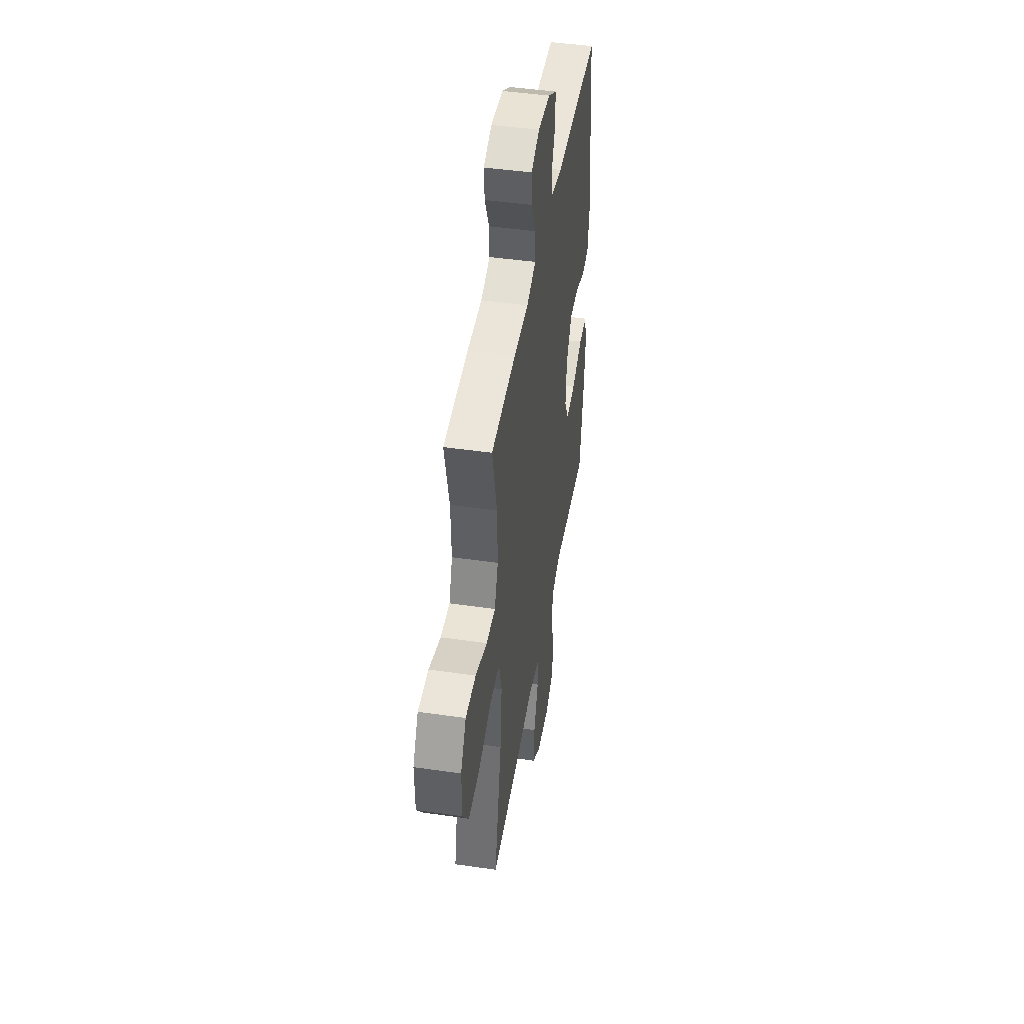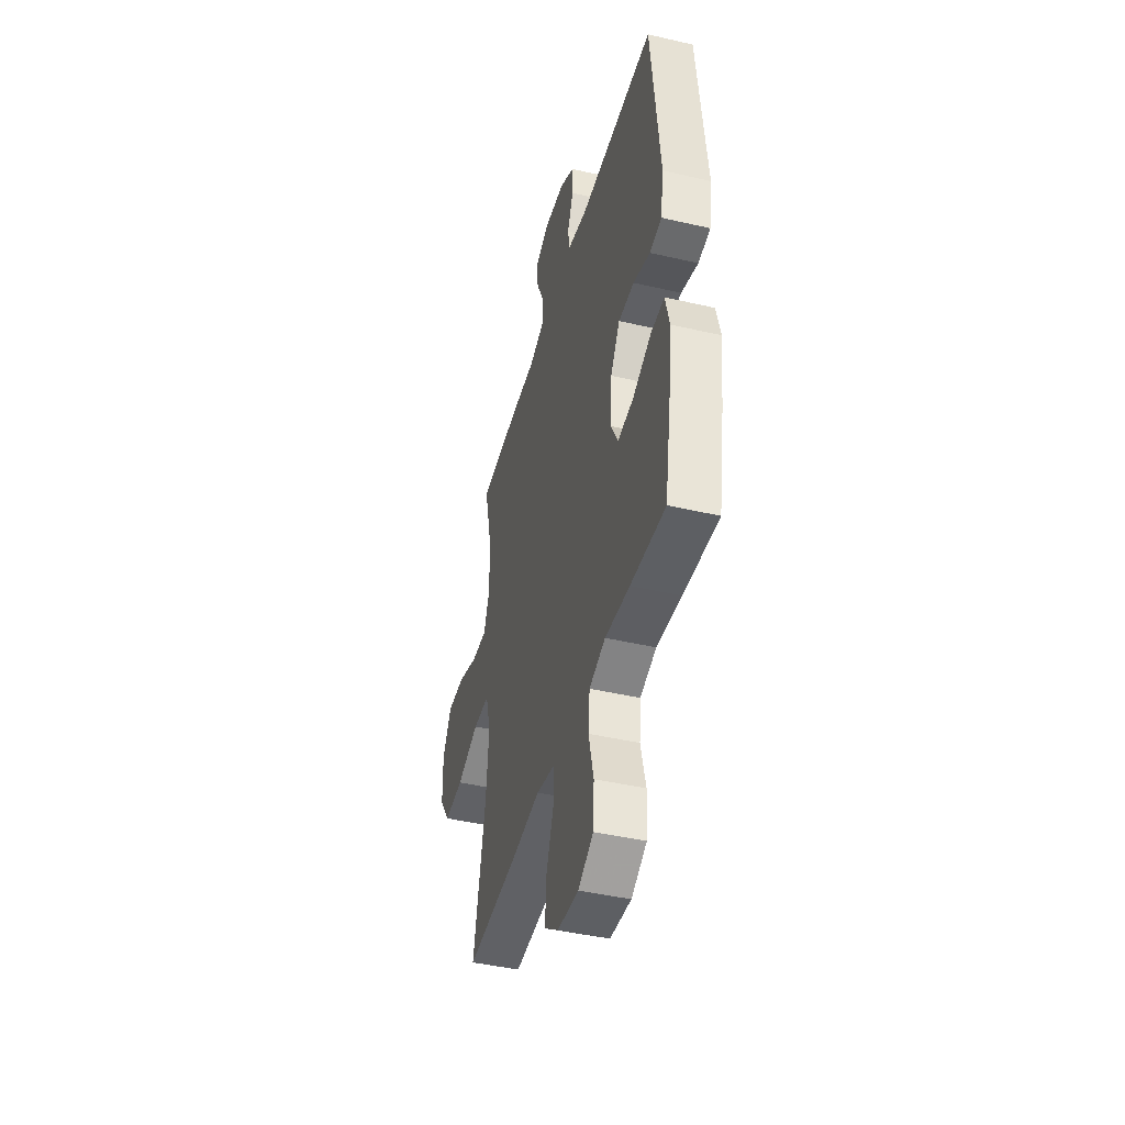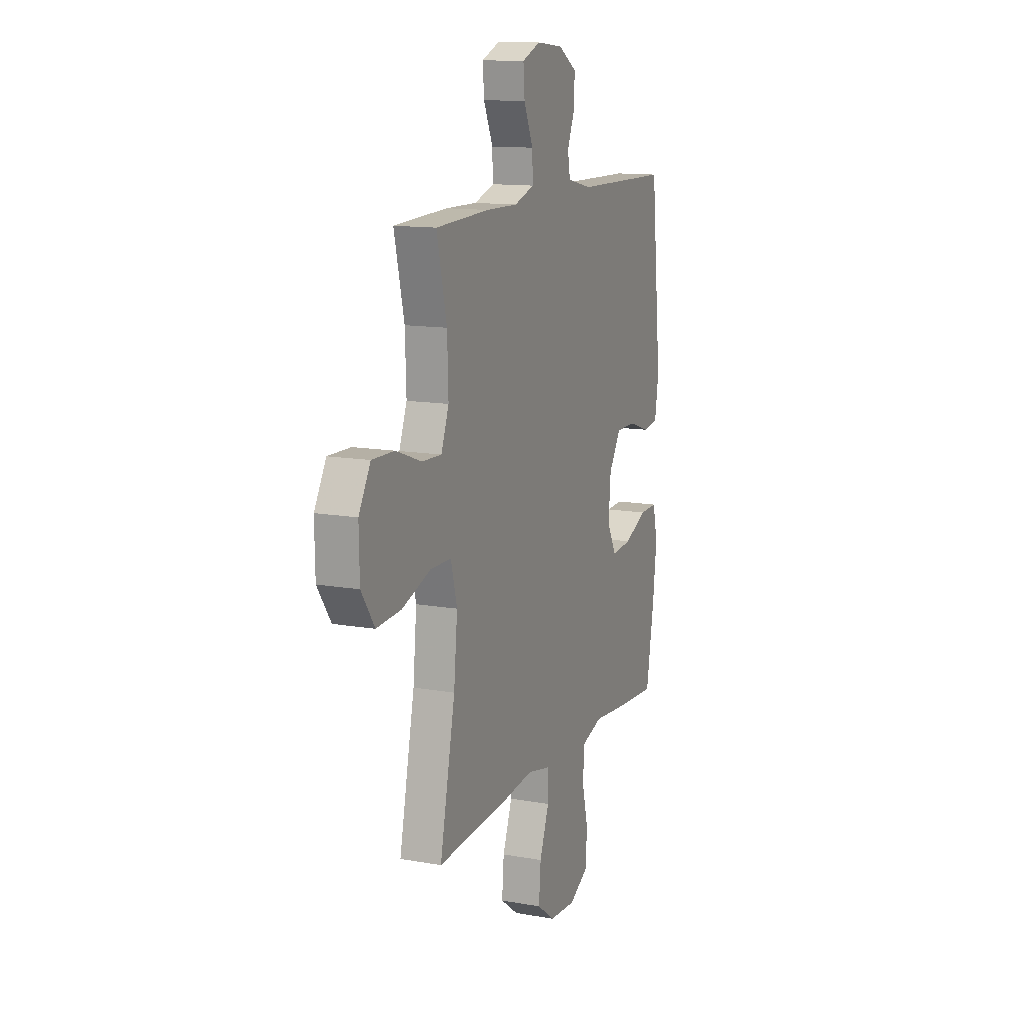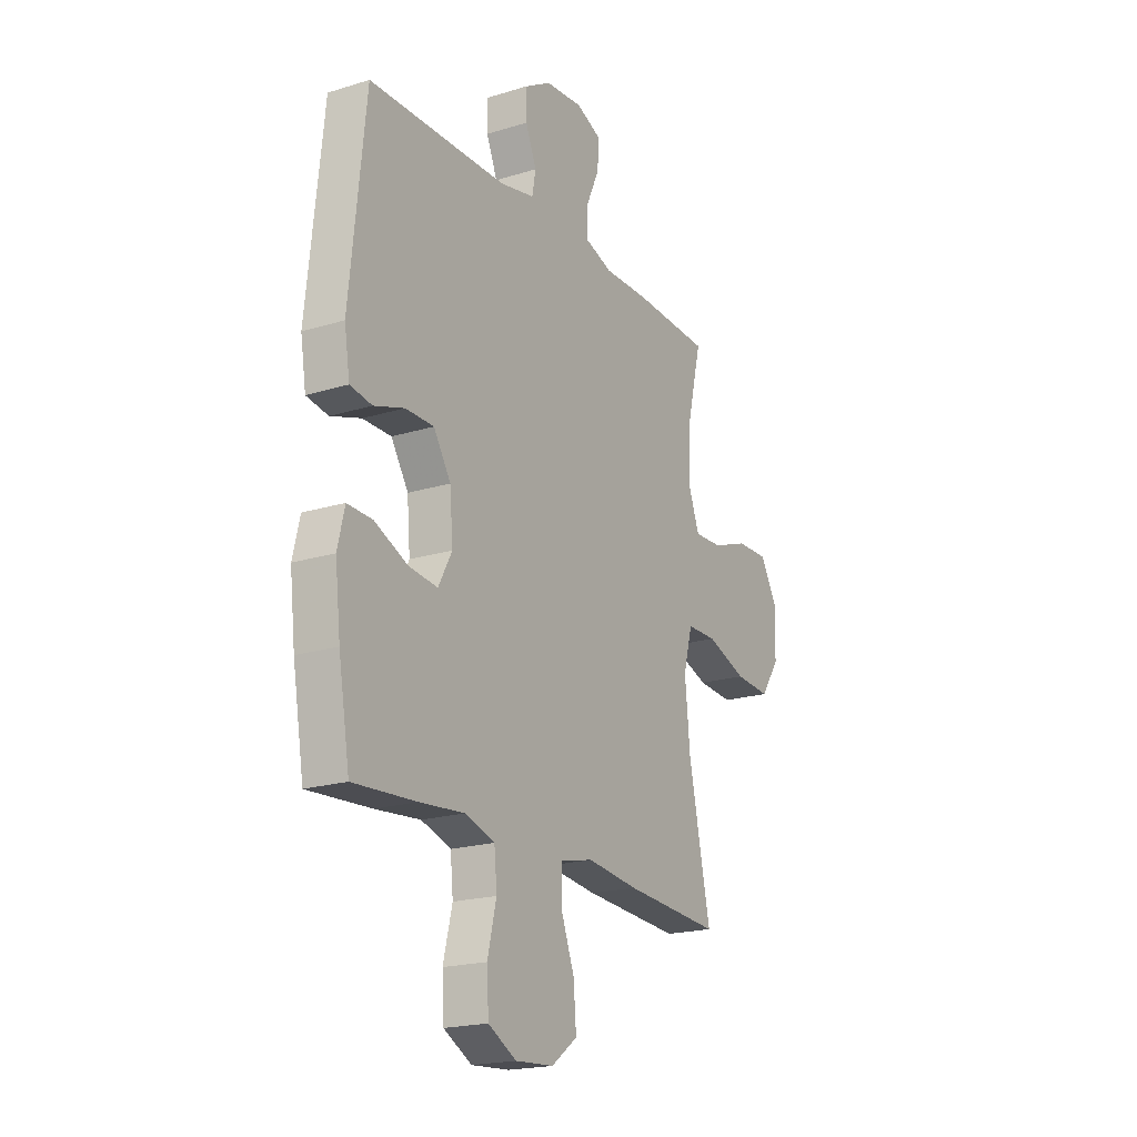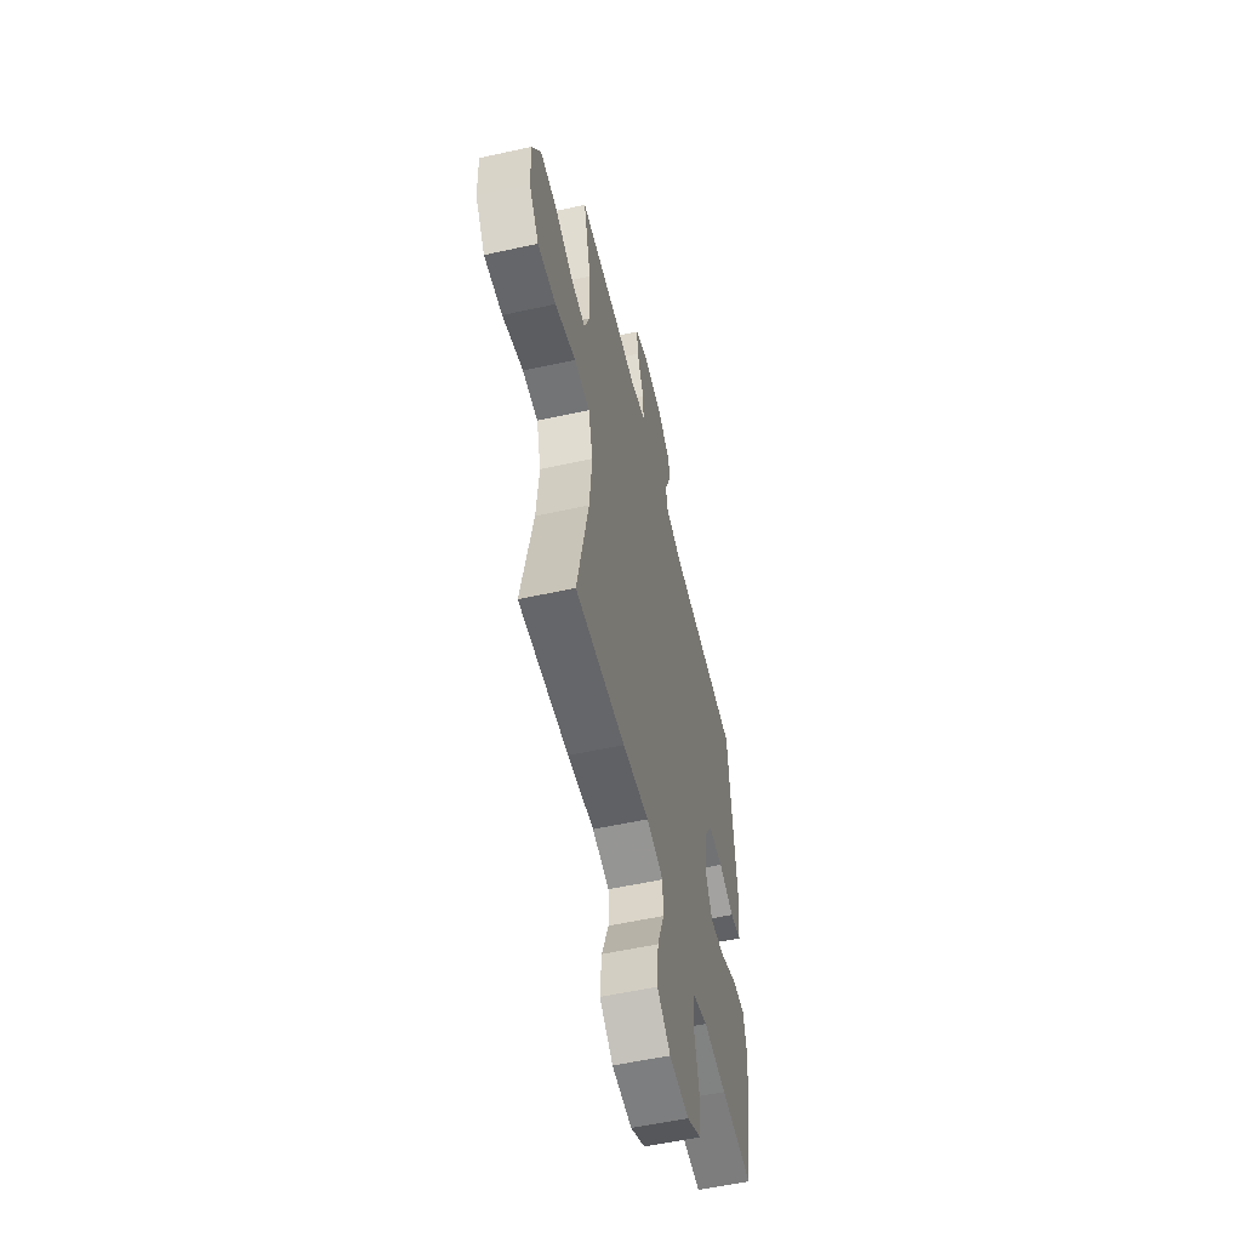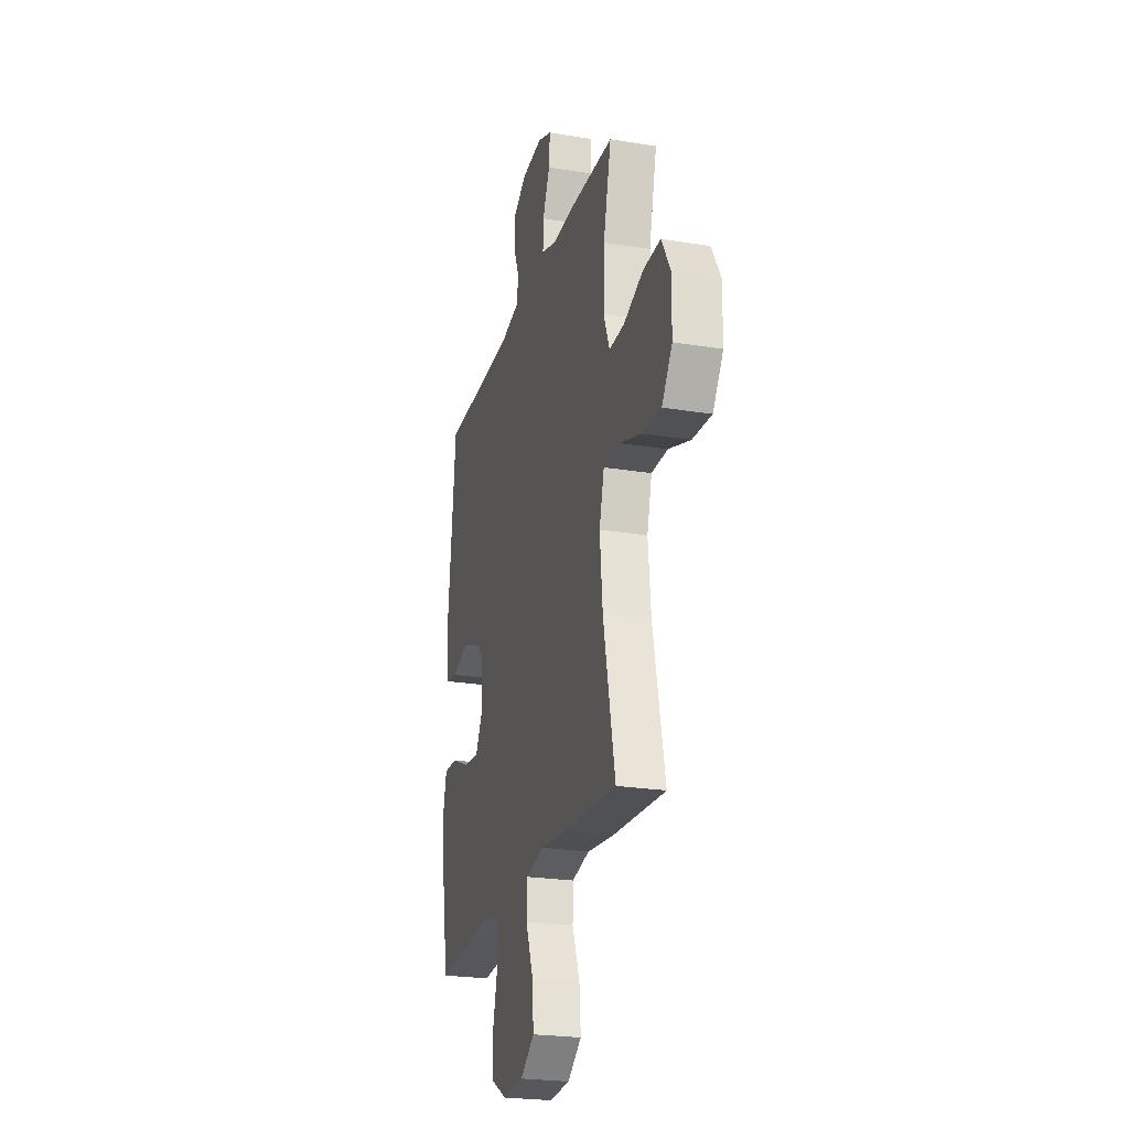
<metadata>
{"format":"obj","ext":"obj","renderer":"f3d","projection":"perspective","resolution":1024,"background":"white","views":[{"elev":45.9,"azim":-80.6,"up":"+Z"},{"elev":-43.9,"azim":74.8,"up":"+Z"},{"elev":13.0,"azim":-67.9,"up":"+Z"},{"elev":-20.0,"azim":119.6,"up":"+Z"},{"elev":-55.4,"azim":-76.9,"up":"+Z"},{"elev":-23.8,"azim":-105.3,"up":"+Z"}]}
</metadata>
<code>
v 0.5 0.07 -0.5
v 0.339 0.07 -0.489
v 0.224 0.07 -0.478
v 0.148 0.07 -0.502
v 0.141 0.07 -0.574
v 0.164 0.07 -0.668
v 0.159 0.07 -0.749
v 0.087 0.07 -0.788
v -0.011 0.07 -0.781
v -0.077 0.07 -0.732
v -0.07 0.07 -0.648
v -0.035 0.07 -0.556
v -0.037 0.07 -0.488
v -0.121 0.07 -0.469
v -0.252 0.07 -0.484
v -0.5 0.07 -0.5
v -0.444 0.07 -0.233
v -0.431 0.07 -0.1
v -0.454 0.07 -0.014
v -0.531 0.07 -0.013
v -0.635 0.07 -0.049
v -0.726 0.07 -0.055
v -0.775 0.07 0.016
v -0.777 0.07 0.121
v -0.734 0.07 0.195
v -0.652 0.07 0.193
v -0.559 0.07 0.159
v -0.487 0.07 0.156
v -0.459 0.07 0.229
v -0.463 0.07 0.346
v -0.5 0.07 0.5
v -0.303 0.07 0.508
v -0.187 0.07 0.506
v -0.114 0.07 0.53
v -0.116 0.07 0.591
v -0.15 0.07 0.667
v -0.155 0.07 0.73
v -0.089 0.07 0.757
v 0.008 0.07 0.748
v 0.076 0.07 0.707
v 0.075 0.07 0.644
v 0.047 0.07 0.577
v 0.056 0.07 0.526
v 0.146 0.07 0.506
v 0.5 0.07 0.5
v 0.54 0.07 0.118
v 0.526 0.07 0.031
v 0.47 0.07 0.022
v 0.392 0.07 0.048
v 0.319 0.07 0.048
v 0.275 0.07 -0.021
v 0.267 0.07 -0.117
v 0.302 0.07 -0.182
v 0.375 0.07 -0.174
v 0.461 0.07 -0.137
v 0.525 0.07 -0.135
v 0.543 0.07 -0.21
v 0.529 0.07 -0.331
v 0.5 0 -0.5
v 0.339 0 -0.489
v 0.224 0 -0.478
v 0.148 0 -0.502
v 0.141 0 -0.574
v 0.164 0 -0.668
v 0.159 0 -0.749
v 0.087 0 -0.788
v -0.011 0 -0.781
v -0.077 0 -0.732
v -0.07 0 -0.648
v -0.035 0 -0.556
v -0.037 0 -0.488
v -0.121 0 -0.469
v -0.252 0 -0.484
v -0.5 0 -0.5
v -0.444 0 -0.233
v -0.431 0 -0.1
v -0.454 0 -0.014
v -0.531 0 -0.013
v -0.635 0 -0.049
v -0.726 0 -0.055
v -0.775 0 0.016
v -0.777 0 0.121
v -0.734 0 0.195
v -0.652 0 0.193
v -0.559 0 0.159
v -0.487 0 0.156
v -0.459 0 0.229
v -0.463 0 0.346
v -0.5 0 0.5
v -0.303 0 0.508
v -0.187 0 0.506
v -0.114 0 0.53
v -0.116 0 0.591
v -0.15 0 0.667
v -0.155 0 0.73
v -0.089 0 0.757
v 0.008 0 0.748
v 0.076 0 0.707
v 0.075 0 0.644
v 0.047 0 0.577
v 0.056 0 0.526
v 0.146 0 0.506
v 0.5 0 0.5
v 0.54 0 0.118
v 0.526 0 0.031
v 0.47 0 0.022
v 0.392 0 0.048
v 0.319 0 0.048
v 0.275 0 -0.021
v 0.267 0 -0.117
v 0.302 0 -0.182
v 0.375 0 -0.174
v 0.461 0 -0.137
v 0.525 0 -0.135
v 0.543 0 -0.21
v 0.529 0 -0.331
f 1 2 3
f 58 1 3
f 57 58 3
f 56 57 3
f 55 56 3
f 54 55 3
f 53 54 3 4
f 52 53 4
f 51 52 4
f 47 48 49
f 46 47 49
f 45 46 49
f 44 45 49
f 43 44 49 50
f 40 41 42
f 39 40 42
f 38 39 42
f 37 38 42
f 36 37 42
f 35 36 42
f 34 35 42 43
f 43 50 51
f 34 43 51
f 33 34 51
f 33 51 4
f 32 33 4
f 31 32 4
f 30 31 4
f 25 26 27
f 24 25 27
f 23 24 27
f 22 23 27
f 21 22 27
f 20 21 27
f 19 20 27 28
f 18 19 28 29
f 14 15 16 17
f 13 14 17 18
f 10 11 12
f 9 10 12
f 8 9 12
f 7 8 12
f 6 7 12
f 5 6 12
f 5 12 13
f 18 29 30
f 13 18 30
f 5 13 30
f 4 5 30
f 61 60 59
f 61 59 116
f 61 116 115
f 61 115 114
f 61 114 113
f 61 113 112
f 62 61 112 111
f 62 111 110
f 62 110 109
f 107 106 105
f 107 105 104
f 107 104 103
f 107 103 102
f 108 107 102 101
f 100 99 98
f 100 98 97
f 100 97 96
f 100 96 95
f 100 95 94
f 100 94 93
f 101 100 93 92
f 109 108 101
f 109 101 92
f 109 92 91
f 62 109 91
f 62 91 90
f 62 90 89
f 62 89 88
f 85 84 83
f 85 83 82
f 85 82 81
f 85 81 80
f 85 80 79
f 85 79 78
f 86 85 78 77
f 87 86 77 76
f 75 74 73 72
f 76 75 72 71
f 70 69 68
f 70 68 67
f 70 67 66
f 70 66 65
f 70 65 64
f 70 64 63
f 71 70 63
f 88 87 76
f 88 76 71
f 88 71 63
f 88 63 62
f 1 59 60 2
f 2 60 61 3
f 3 61 62 4
f 4 62 63 5
f 5 63 64 6
f 6 64 65 7
f 7 65 66 8
f 8 66 67 9
f 9 67 68 10
f 10 68 69 11
f 11 69 70 12
f 12 70 71 13
f 13 71 72 14
f 14 72 73 15
f 15 73 74 16
f 16 74 75 17
f 17 75 76 18
f 18 76 77 19
f 19 77 78 20
f 20 78 79 21
f 21 79 80 22
f 22 80 81 23
f 23 81 82 24
f 24 82 83 25
f 25 83 84 26
f 26 84 85 27
f 27 85 86 28
f 28 86 87 29
f 29 87 88 30
f 30 88 89 31
f 31 89 90 32
f 32 90 91 33
f 33 91 92 34
f 34 92 93 35
f 35 93 94 36
f 36 94 95 37
f 37 95 96 38
f 38 96 97 39
f 39 97 98 40
f 40 98 99 41
f 41 99 100 42
f 42 100 101 43
f 43 101 102 44
f 44 102 103 45
f 45 103 104 46
f 46 104 105 47
f 47 105 106 48
f 48 106 107 49
f 49 107 108 50
f 50 108 109 51
f 51 109 110 52
f 52 110 111 53
f 53 111 112 54
f 54 112 113 55
f 55 113 114 56
f 56 114 115 57
f 57 115 116 58
f 58 116 59 1

</code>
